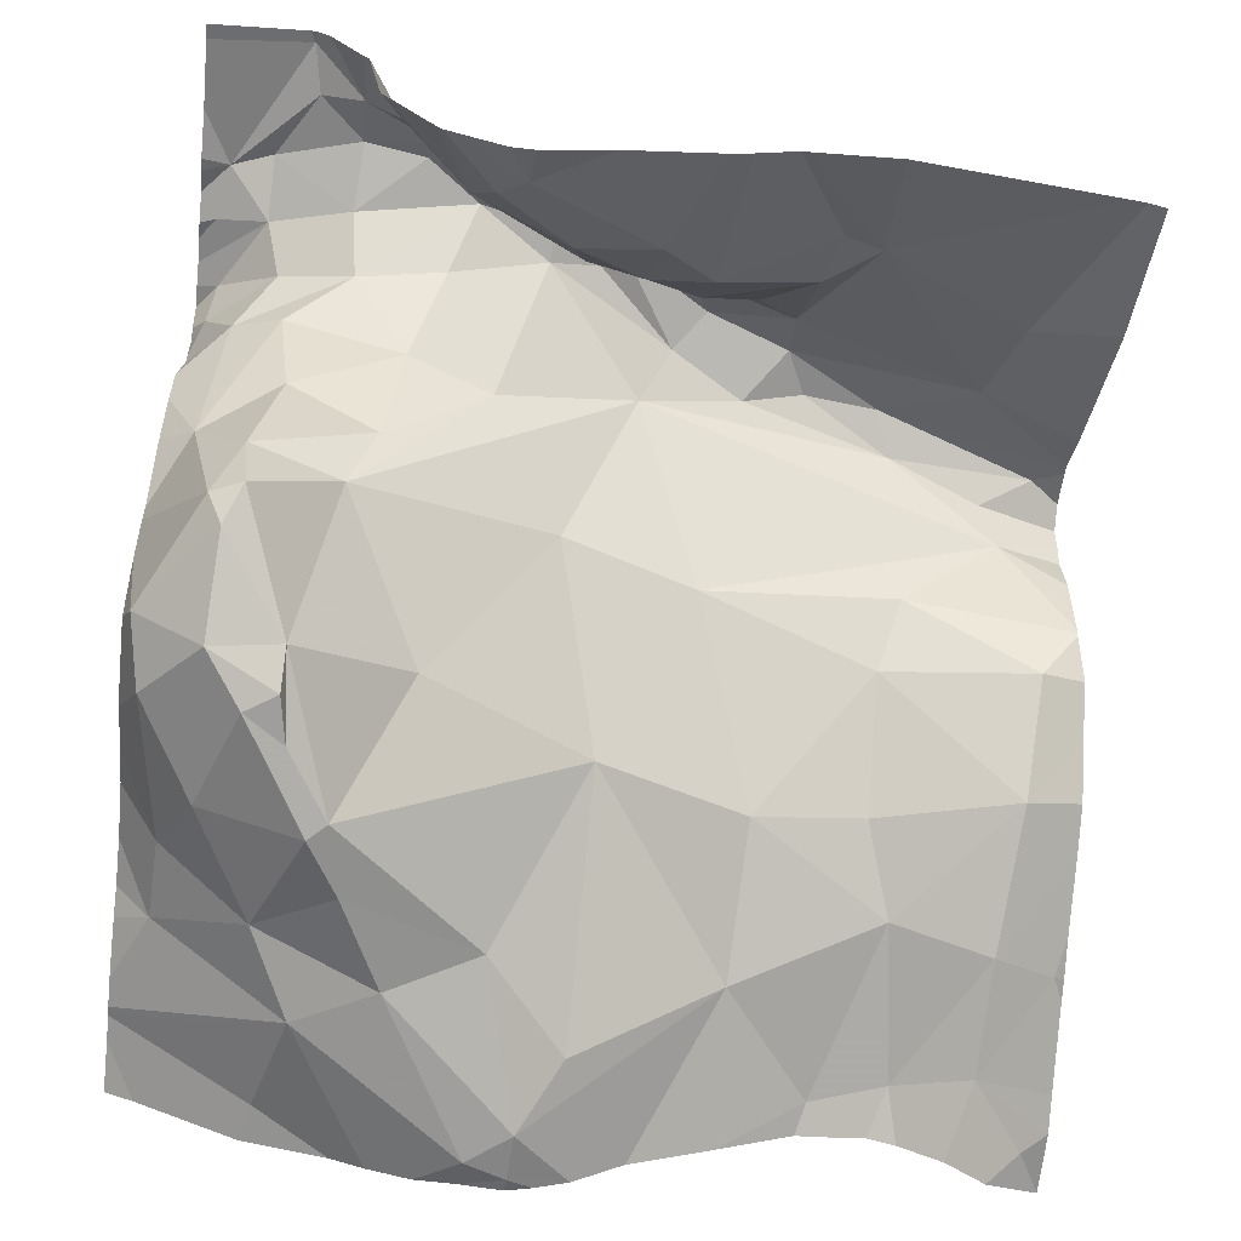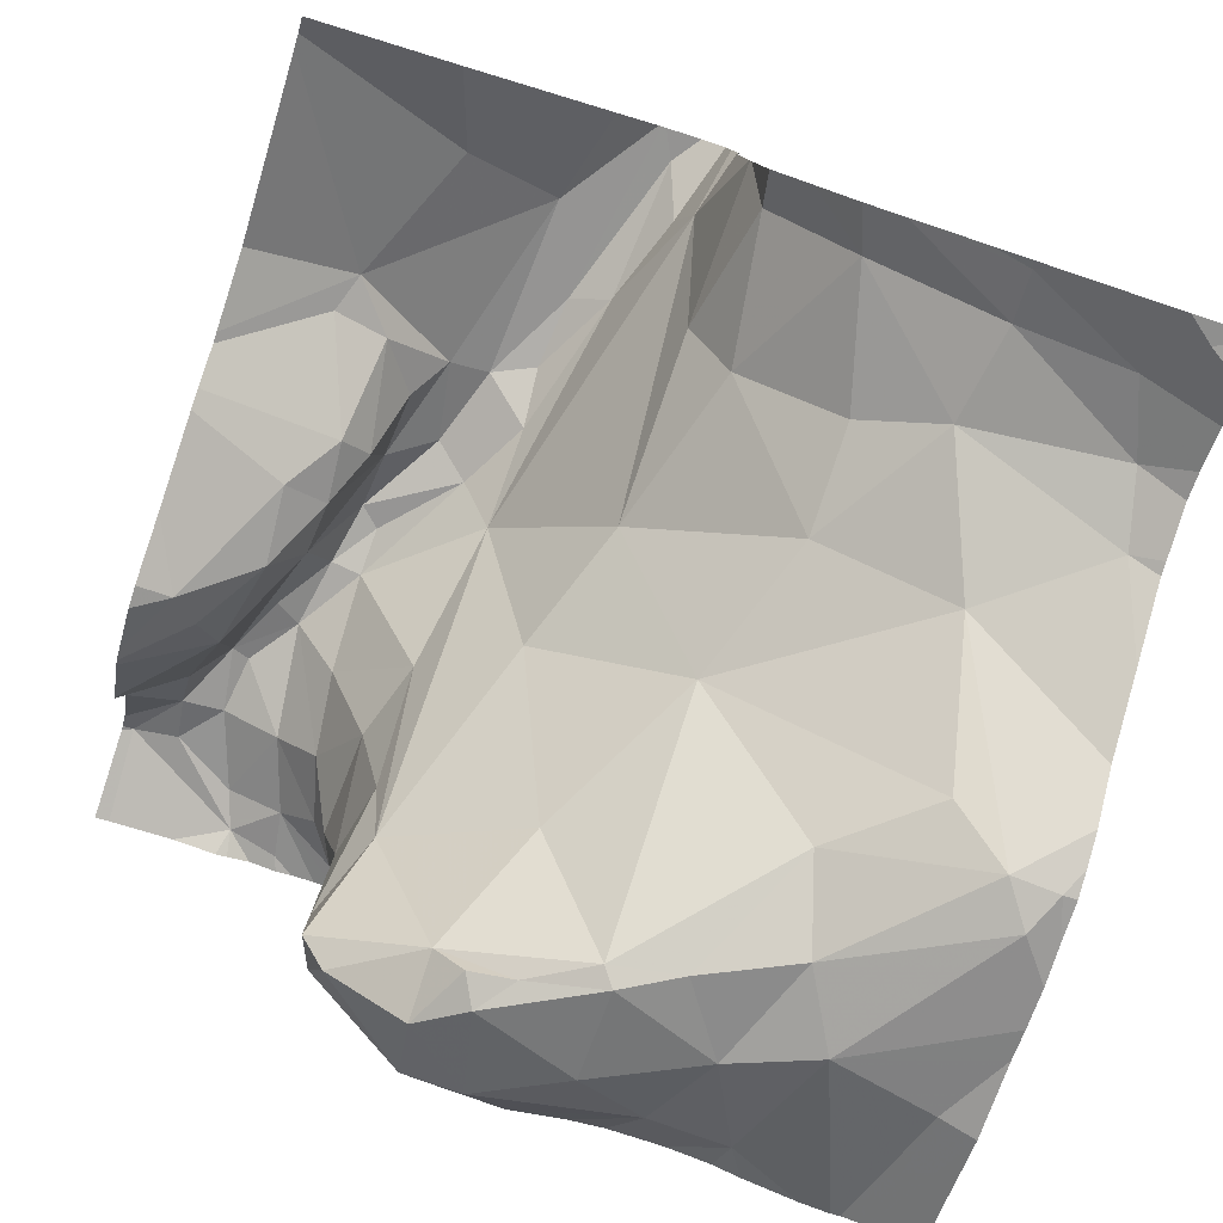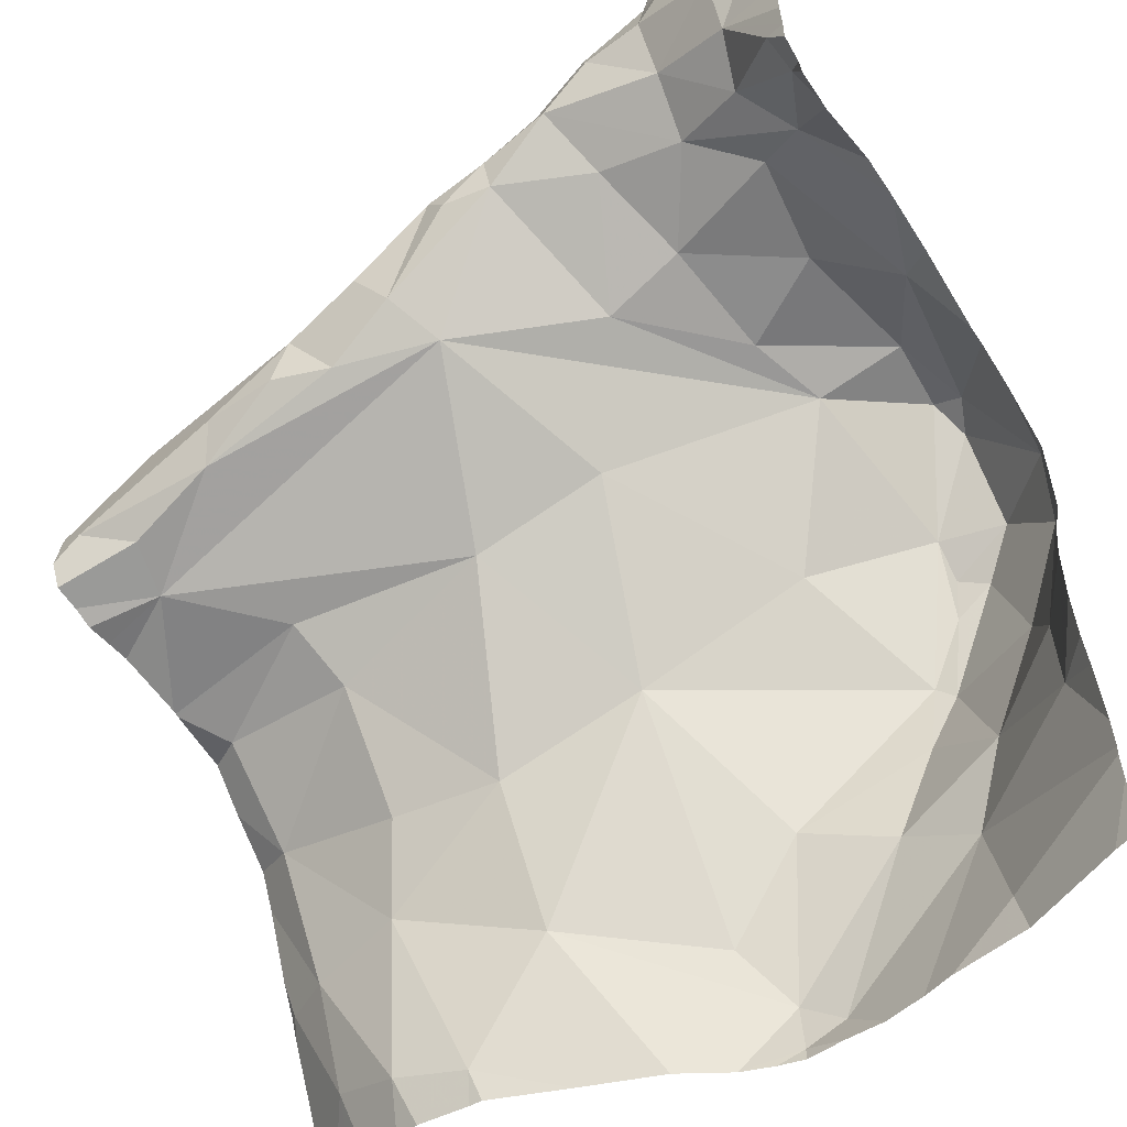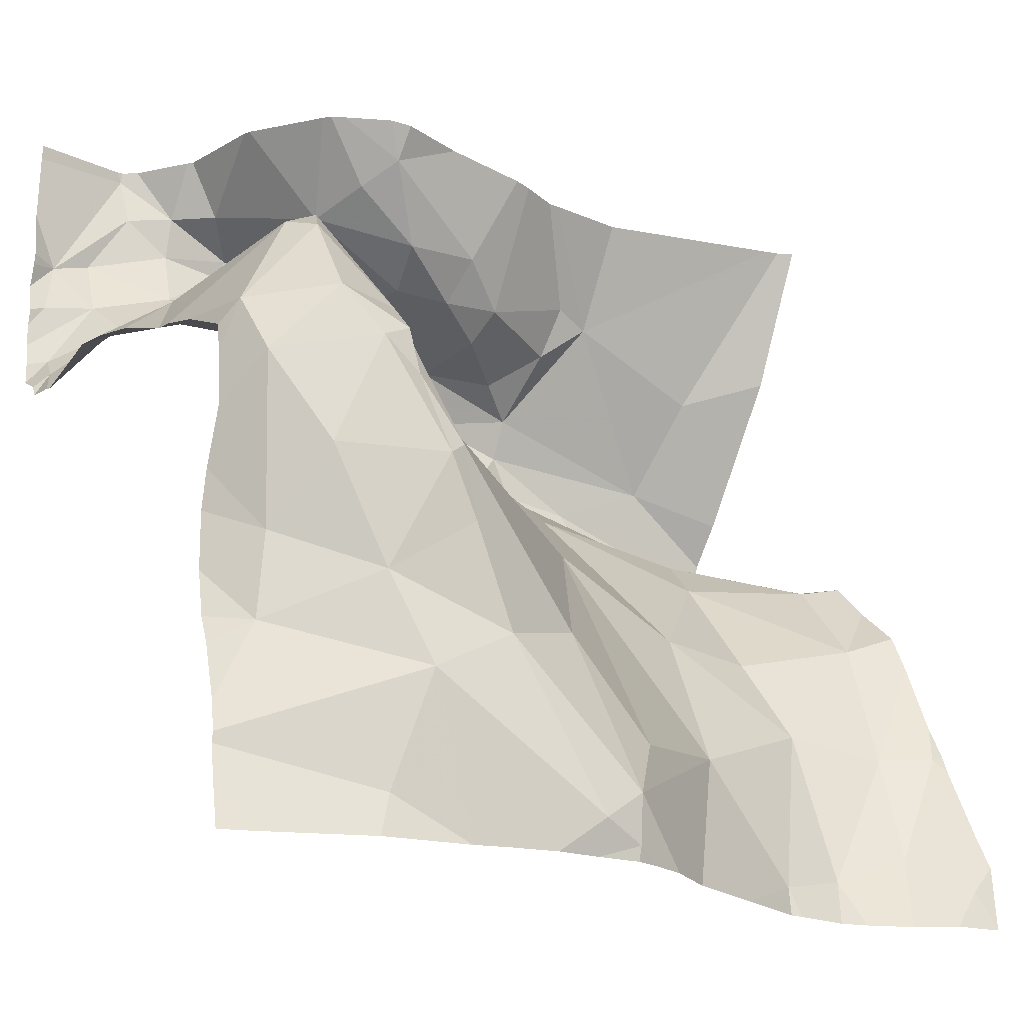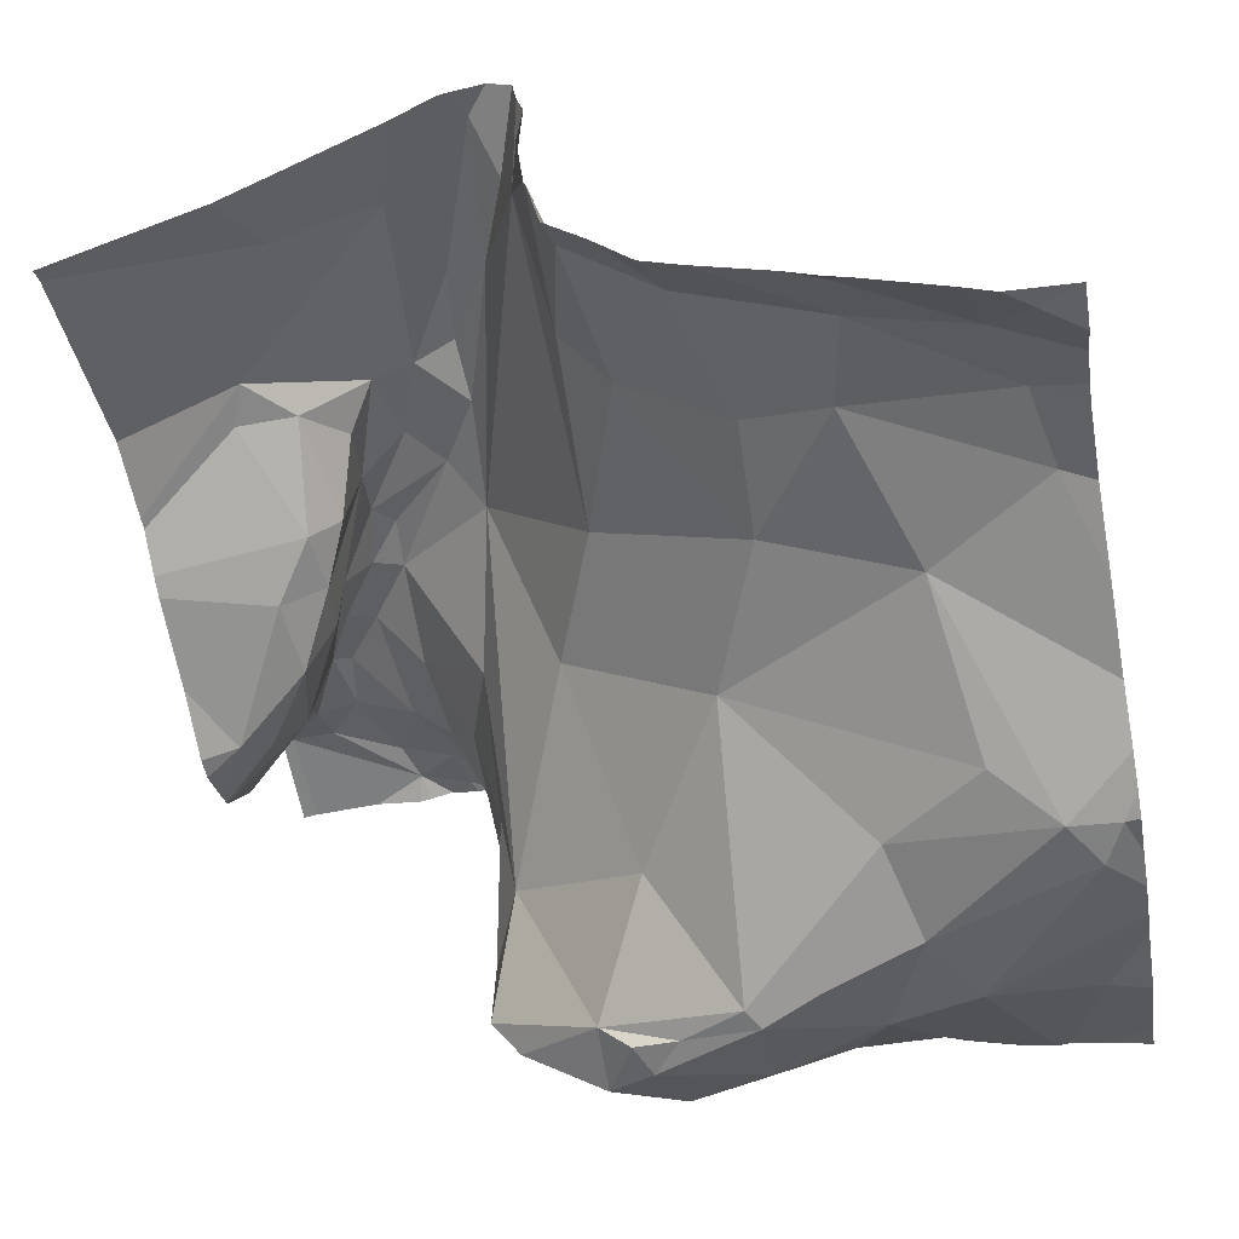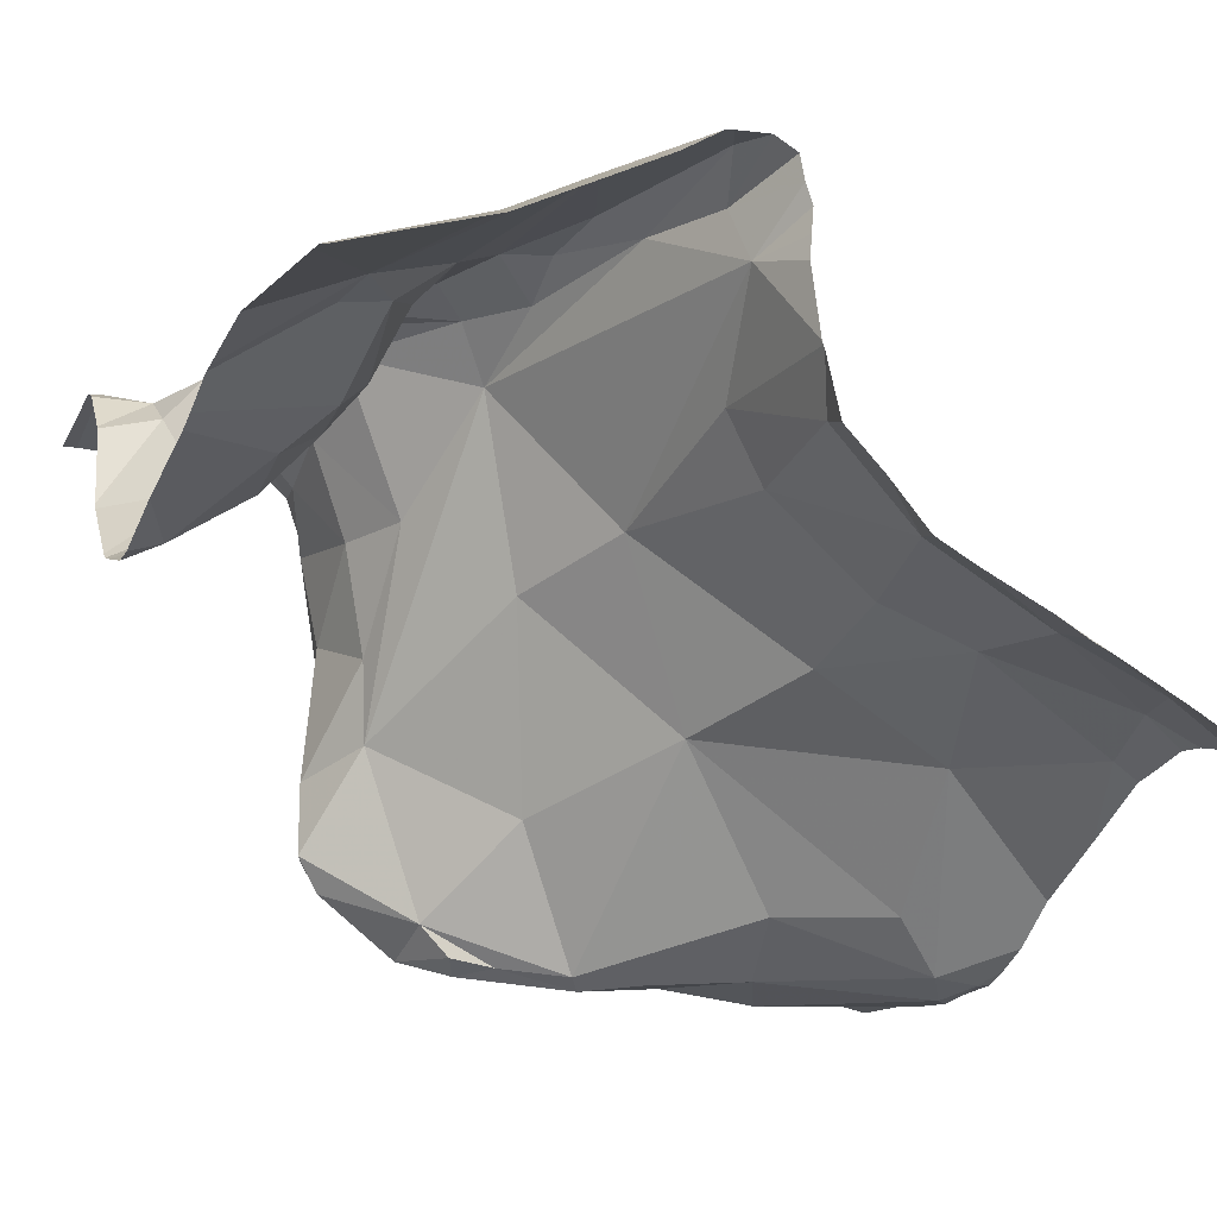
<metadata>
{"format":"obj","ext":"obj","renderer":"f3d","projection":"perspective","resolution":1024,"background":"white","views":[{"elev":-62.0,"azim":174.0,"up":"+Z"},{"elev":-78.4,"azim":-107.7,"up":"+Z"},{"elev":-50.4,"azim":34.1,"up":"+Y"},{"elev":-20.2,"azim":146.3,"up":"+Y"},{"elev":-52.1,"azim":-79.8,"up":"+Z"},{"elev":-25.1,"azim":-114.5,"up":"+Z"}]}
</metadata>
<code>
v -35.64 281.8 504.2
v -35.64 282 504.3
v -36.52 281.7 504.2
v -35.64 282.2 504.3
v -35.64 281.8 504.2
v -35.64 281.9 504.3
v -35.64 282 504.3
v -35.64 282.1 504.3
v -35.64 281.8 504.3
v -35.64 281.9 504.3
v -35.64 281.9 504.3
v -35.64 282 504.3
v -35.64 281.9 504.3
v -35.66 281.9 504.3
v -35.69 281.9 504.2
v -35.73 281.9 504.2
v -36.11 282 504.1
v -36.05 282 504.1
v -36.16 282 504.2
v -35.67 282 504.3
v -36.42 281.2 503.8
v -36.26 281.2 503.8
v -36.46 281.2 503.8
v -35.66 282 504.3
v -35.72 282 504.3
v -35.72 282 504.3
v -35.76 282.1 504.3
v -36.17 281.2 503.7
v -35.67 281.9 504.3
v -36.01 281.3 503.7
v -36.06 281.3 503.7
v -35.92 281.4 503.7
v -36.54 281.2 503.7
v -36.03 282 504.2
v -36.09 282 504.3
v -35.93 282.1 504.1
v -36.28 281.9 504.2
v -36.28 281.9 504.3
v -36.49 281.9 504.2
v -36.02 282 504.3
v -36.02 282 504.3
v -36.15 281.9 504.3
v -36.07 282 504.3
v -36.19 281.9 504.3
v -36.12 281.8 504.2
v -36.04 282.1 504.1
v -36.38 281.8 504.3
v -36.51 282 504.2
v -36.35 282 504.2
v -36.18 282 504.1
v -36.12 282.1 504.1
v -35.96 282 504.3
v -35.94 282 504.3
v -36.35 281.2 503.8
v -36.36 281.2 503.8
v -35.81 282.1 504.3
v -35.85 282.1 504.2
v -35.75 282.2 504.3
v -36.5 281.2 503.8
v -35.97 281.9 504.1
v -35.91 282 504.2
v -36.17 282 504.2
v -35.89 282.1 504.3
v -35.88 282.1 504.3
v -35.81 282 504.3
v -35.81 282.1 504.3
v -36.56 281.7 504
v -36.24 282 504.2
v -36.29 282 504.2
v -35.82 281.9 504.2
v -36.24 281.8 504.2
v -36.3 281.8 504.3
v -36.4 281.8 504.2
v -36.56 281.8 504.3
v -35.98 282.1 504
v -36.05 281.2 503.7
v -35.84 282.2 504.1
v -36.31 282.1 504.2
v -35.75 281.9 504.2
v -35.68 281.9 504
v -35.88 281.9 504.1
v -35.86 281.9 504
v -35.76 281.9 504
v -35.74 281.9 503.9
v -35.96 282.1 504.1
v -36.5 281.7 504.2
v -35.81 282.2 504.2
v -35.75 282.2 504.3
v -35.88 281.2 503.7
v -36.39 281.7 504
v -36.41 281.7 504.1
v -36.2 281.7 504
v -35.77 281.7 503.7
v -35.8 281.7 503.7
v -35.73 281.8 503.7
v -35.89 282.2 504.1
v -36.59 281.2 503.7
v -36.6 281.2 503.7
v -35.83 281.4 503.7
v -35.72 281.6 503.7
v -35.69 281.5 503.8
v -35.78 281.5 503.7
v -35.87 281.5 503.7
v -36.01 281.5 503.7
v -35.96 282.2 504
v -35.75 281.9 503.8
v -35.84 281.9 503.9
v -35.84 281.6 503.7
v -35.86 281.6 503.7
v -35.65 281.8 503.8
v -35.72 281.9 503.8
v -35.67 281.7 503.7
v -35.8 281.8 503.7
v -35.96 281.2 503.7
v -35.81 281.7 503.7
v -35.64 281.8 504.3
v -36.57 281.3 503.7
v -35.8 281.3 503.7
v -36.05 281.2 503.7
v -35.91 281.2 503.7
v -35.73 281.9 503.8
v -35.78 281.2 503.7
v -36.08 281.2 503.7
v -36.01 281.2 503.7
v -35.68 281.4 503.8
v -36.1 281.4 503.7
v -36.1 281.6 503.9
v -35.92 281.7 503.8
v -36.05 281.8 504
v -36.55 281.6 503.9
v -36.53 281.4 503.8
v -36.27 281.5 503.9
v -36.26 281.4 503.8
v -36.42 281.4 503.9
v -36.44 281.3 503.8
v -35.99 282.2 504
v -35.75 282.2 504.3
v -36.36 281.3 503.8
v -36.12 281.2 503.7
v -36.39 281.5 503.9
v -36.53 281.3 503.8
v -36.59 281.4 503.8
v -36.6 281.7 504.2
v -36.6 281.7 504.1
v -36.6 281.7 504.2
v -36.6 281.7 504.2
v -36.6 281.8 504.2
v -36.6 281.8 504.2
v -36.6 281.8 504.2
v -36.6 281.7 504
v -36.6 281.7 504
v -36.6 282 504.1
v -36.6 281.9 504.2
v -36.6 281.8 504.2
v -36.6 281.7 504
v -36.6 281.7 504.3
v -36.6 281.7 504.2
v -36.6 281.2 503.7
v -36.6 281.3 503.7
v -36.6 281.6 503.9
v -36.6 281.6 503.9
v -36.6 281.6 503.9
v -36.6 282.1 504.1
v -35.77 282.2 504.3
v -36.6 281.4 503.8
v -36.6 281.4 503.8
v -36.6 281.5 503.8
v -36.6 281.7 504
v -36.6 281.3 503.7
v -35.64 282 504.3
v -35.64 281.8 504
v -35.64 281.8 504.1
v -35.64 281.8 503.9
v -35.64 281.8 503.9
v -35.64 281.8 503.9
v -35.64 281.7 503.8
v -35.64 281.6 503.8
v -35.64 281.7 503.8
v -35.64 281.5 503.8
v -35.64 281.3 503.8
v -35.64 281.3 503.8
v -35.64 281.7 503.8
v -35.64 281.3 503.8
v -35.64 281.8 504.1
v -35.64 281.4 503.8
v -35.64 281.5 503.8
v -35.64 281.3 503.8
v -35.64 281.4 503.8
v -35.81 282.2 504.2
v -35.67 281.2 503.8
v -35.64 281.2 503.8
v -36.24 282.2 504.1
v -36.2 282.2 504.1
v -35.83 282.2 504.1
v -36.35 282.2 504.1
v -36.26 282.2 504.1
v -36.07 282.2 504
v -36.18 282.2 504.1
v -35.91 282.2 504
v -35.9 282.2 504
v -36.58 282.2 504
v -36.58 282.2 504
v -36.56 282.2 504
v -35.64 282.2 504.3
v -36.58 282.2 504
v -35.66 282.2 504.3
v -36.6 282.2 504
f 176 112 101
f 175 111 174
f 15 14 16
f 18 17 19
f 201 163 152
f 25 24 20
f 27 26 20
f 29 14 9
f 31 30 32
f 25 29 11
f 34 19 35
f 38 37 39
f 34 35 40
f 42 41 43
f 43 35 42
f 44 42 35
f 42 45 41
f 36 46 18
f 147 39 148
f 49 48 39
f 50 17 51
f 19 37 44
f 34 40 52
f 41 53 40
f 20 26 25
f 41 40 43
f 57 56 87
f 88 4 206
f 24 25 13
f 200 85 96
f 45 60 41
f 53 52 40
f 174 110 178
f 35 43 40
f 41 60 61
f 62 19 17
f 27 58 56
f 36 34 63
f 53 64 63
f 25 16 29
f 65 16 25
f 53 41 61
f 56 58 137
f 63 52 53
f 51 17 46
f 65 26 66
f 199 75 85
f 37 68 69
f 63 66 56
f 5 15 1
f 58 20 8
f 58 27 20
f 20 24 2
f 70 65 53
f 53 65 64
f 64 65 66
f 14 29 16
f 18 46 17
f 63 64 66
f 19 44 35
f 72 71 38
f 73 71 72
f 19 68 37
f 173 80 111
f 37 38 44
f 47 72 38
f 74 47 147
f 47 38 39
f 69 49 37
f 42 44 38
f 42 38 71
f 76 31 139
f 39 37 49
f 19 62 68
f 42 71 45
f 61 70 53
f 192 50 193
f 56 57 63
f 77 57 194
f 15 79 80
f 81 60 82
f 80 83 84
f 36 85 46
f 45 71 73
f 47 74 73
f 74 86 73
f 73 86 3
f 86 74 156
f 47 73 72
f 198 51 197
f 146 86 157
f 91 90 92
f 94 93 95
f 197 75 136
f 196 49 192
f 56 66 27
f 26 27 66
f 30 99 32
f 101 100 102
f 32 103 104
f 107 106 84
f 103 108 109
f 111 110 174
f 93 100 112
f 106 107 113
f 176 101 177
f 32 104 31
f 112 110 95
f 109 108 115
f 93 115 108
f 172 80 171
f 195 49 196
f 115 93 94
f 121 111 106
f 173 111 175
f 93 108 100
f 102 103 32
f 99 102 32
f 191 180 190
f 80 84 111
f 190 180 122
f 102 100 108
f 180 118 122
f 110 112 176
f 194 57 189
f 30 76 124
f 89 99 120
f 102 125 101
f 100 101 112
f 102 99 125
f 95 93 112
f 103 109 104
f 99 30 114
f 126 104 127
f 108 103 102
f 31 76 30
f 109 115 113
f 94 113 115
f 121 113 95
f 127 128 129
f 113 94 95
f 128 107 129
f 113 128 109
f 131 130 160
f 106 113 121
f 84 106 111
f 110 111 121
f 95 110 121
f 51 75 197
f 107 84 82
f 79 83 80
f 79 81 83
f 81 82 83
f 84 83 82
f 171 80 173
f 133 132 134
f 127 132 133
f 134 131 135
f 99 118 181
f 15 16 70
f 34 18 19
f 193 50 51
f 85 36 96
f 18 34 36
f 133 138 22
f 50 69 62
f 97 158 98
f 15 70 79
f 149 48 153
f 17 50 62
f 63 57 36
f 34 52 63
f 65 25 26
f 70 16 65
f 90 91 67
f 69 68 62
f 75 51 46
f 81 61 60
f 81 70 61
f 193 51 198
f 15 80 172
f 49 78 192
f 79 70 81
f 60 45 107
f 45 129 107
f 46 85 75
f 73 3 45
f 91 92 3
f 201 152 205
f 128 127 109
f 31 126 133
f 104 126 31
f 33 158 97
f 139 133 28
f 130 67 150
f 135 138 134
f 92 45 3
f 59 141 33
f 113 107 128
f 125 99 183
f 179 125 186
f 192 78 50
f 54 138 55
f 105 75 199
f 104 109 127
f 133 126 127
f 127 129 92
f 132 140 134
f 23 141 59
f 55 138 21
f 142 131 161
f 91 3 155
f 151 91 168
f 199 85 200
f 92 129 45
f 138 133 134
f 131 134 130
f 90 67 130
f 202 49 203
f 130 134 140
f 140 90 130
f 141 117 33
f 141 135 131
f 138 135 21
f 92 90 132
f 90 140 132
f 131 142 141
f 141 142 165
f 159 141 169
f 170 20 2
f 69 78 49
f 69 50 78
f 107 82 60
f 132 127 92
f 1 15 184
f 143 3 145
f 144 3 143
f 145 3 146
f 136 75 105
f 2 24 6
f 146 3 86
f 147 47 39
f 33 117 158
f 6 24 13
f 148 39 149
f 149 39 48
f 150 67 151
f 4 58 8
f 164 56 137
f 151 67 91
f 5 14 15
f 152 48 202
f 153 48 152
f 28 133 22
f 154 74 147
f 22 138 54
f 155 3 144
f 116 14 5
f 156 74 154
f 157 86 156
f 13 25 11
f 158 117 159
f 11 29 10
f 159 117 141
f 21 135 23
f 160 130 162
f 161 131 160
f 10 29 9
f 9 14 116
f 162 130 150
f 23 135 141
f 137 58 88
f 165 142 166
f 8 20 12
f 7 20 170
f 166 142 167
f 167 142 161
f 120 99 114
f 168 91 155
f 88 58 4
f 169 141 165
f 12 20 7
f 114 30 124
f 177 101 179
f 89 118 99
f 178 110 182
f 189 57 87
f 179 101 125
f 87 56 164
f 181 118 180
f 122 118 89
f 182 110 176
f 119 76 123
f 183 99 181
f 96 36 77
f 184 15 172
f 124 76 119
f 185 125 188
f 186 125 185
f 77 36 57
f 187 125 183
f 123 76 139
f 188 125 187
f 139 31 133
f 202 48 49
f 203 49 195
f 205 152 202
f 206 4 204
f 207 163 201

</code>
